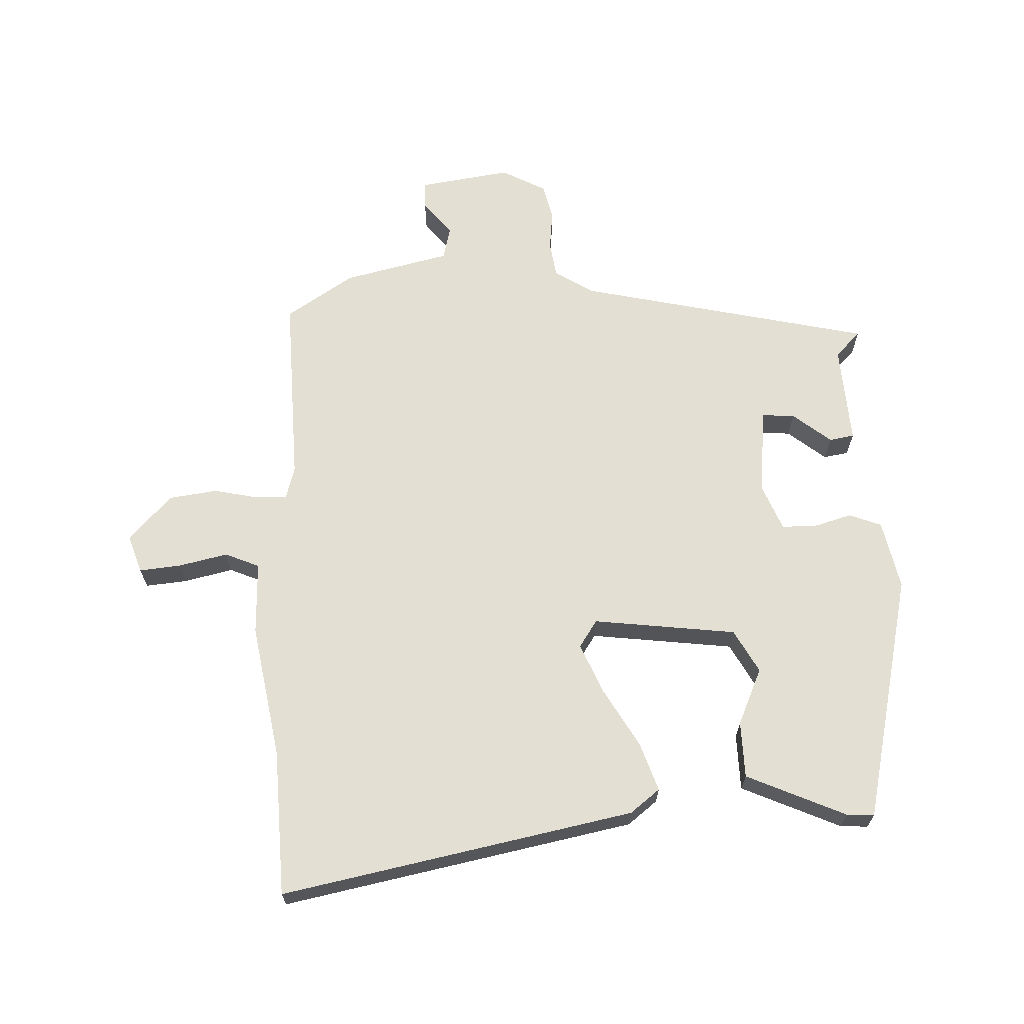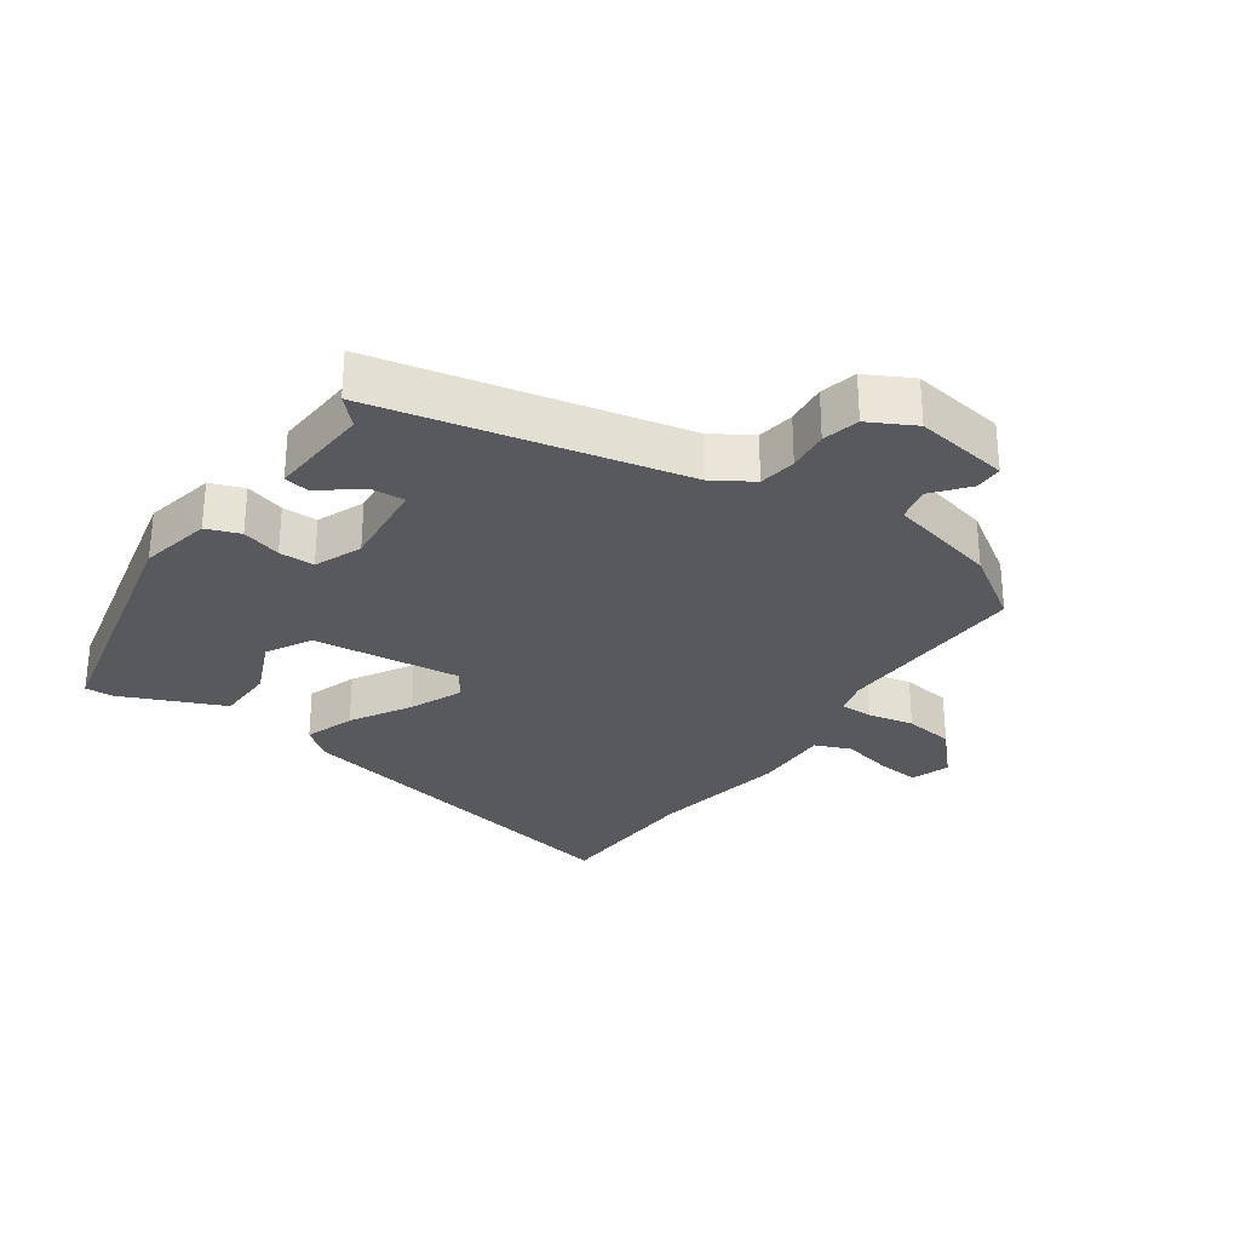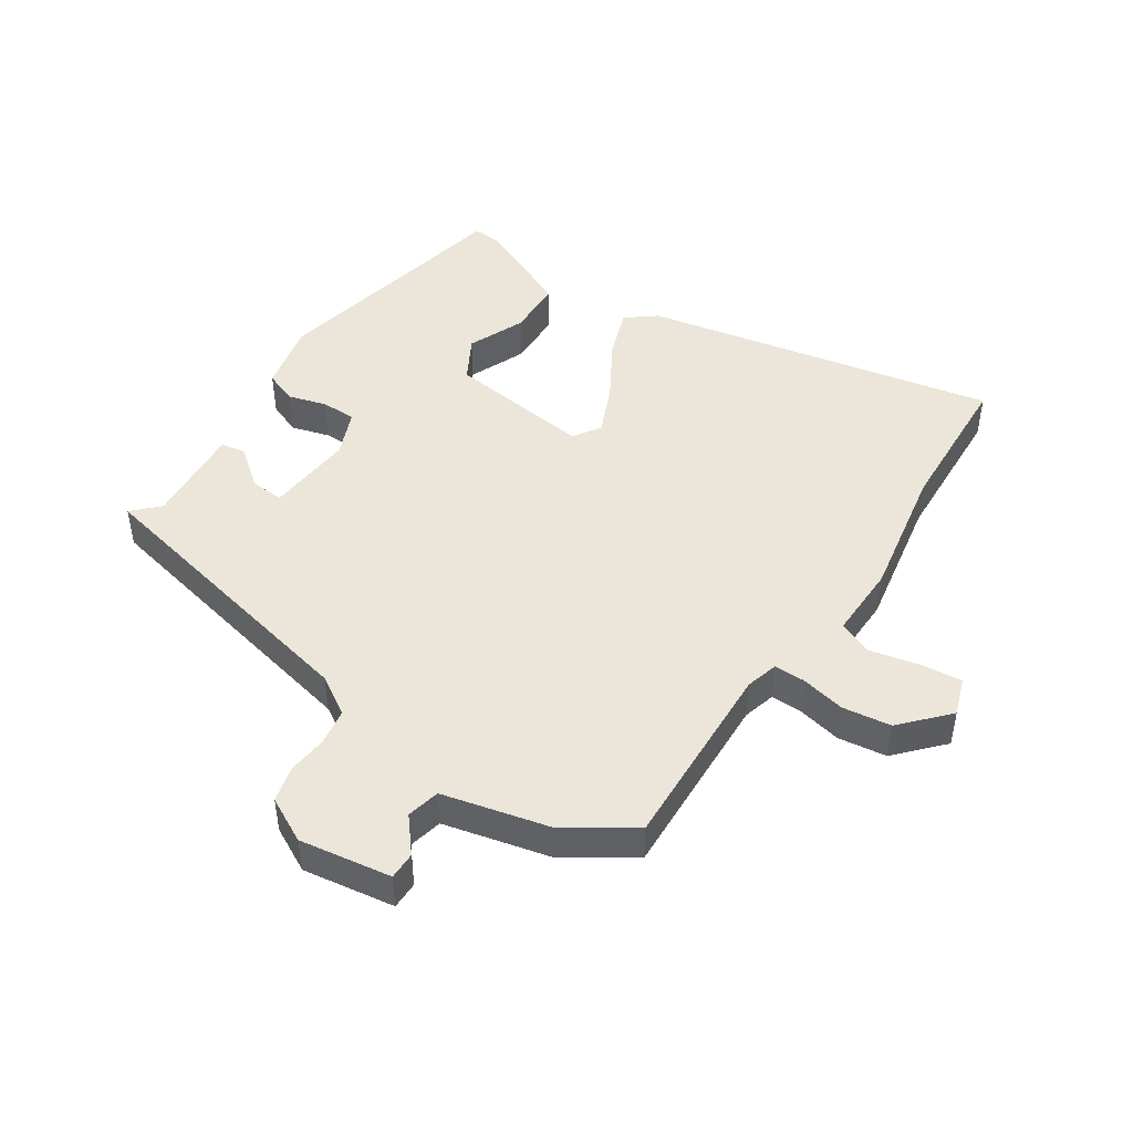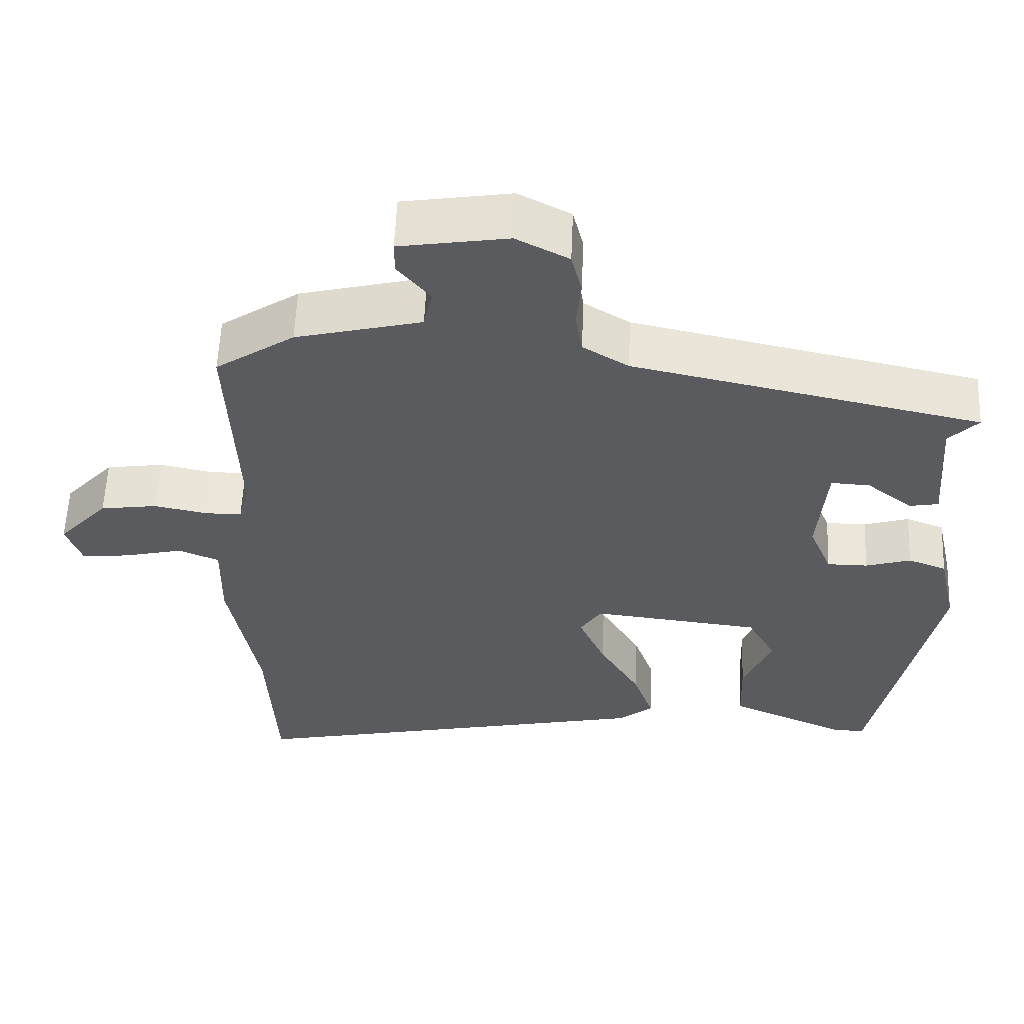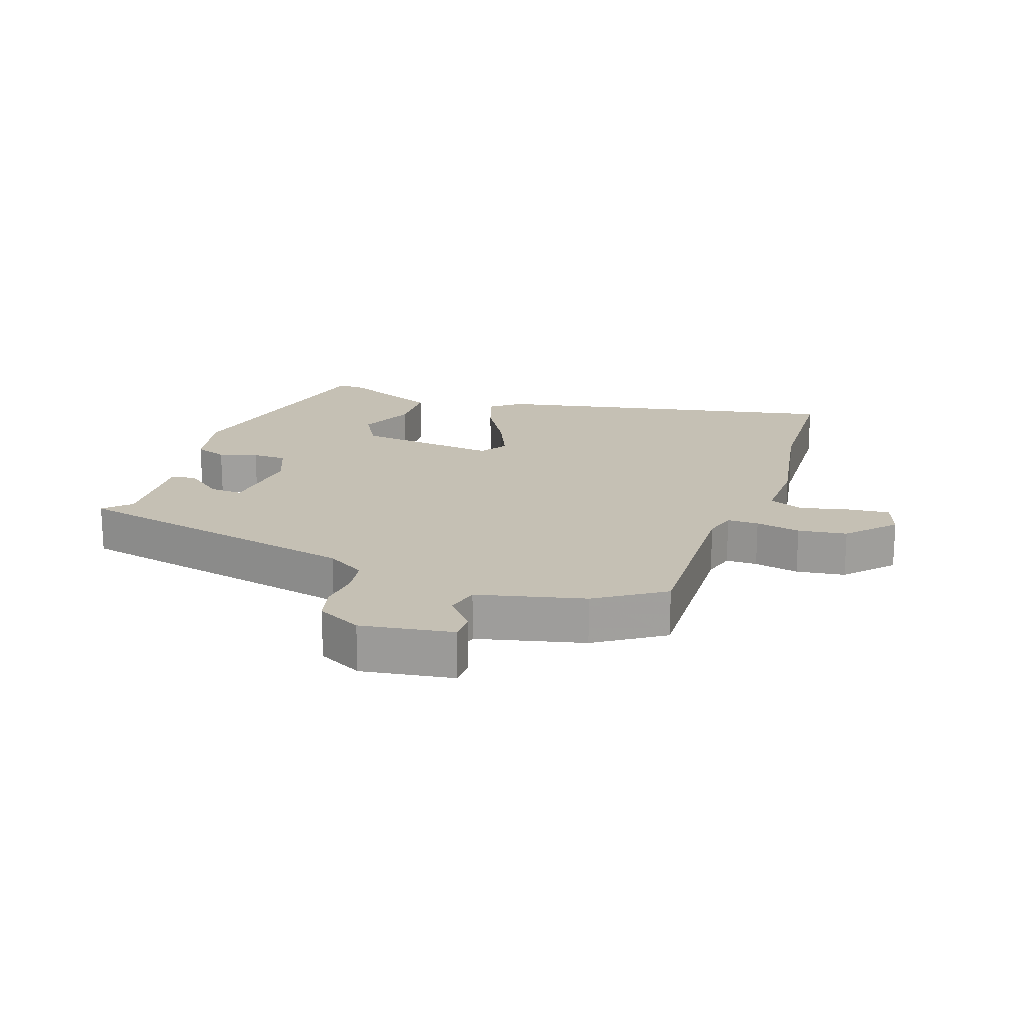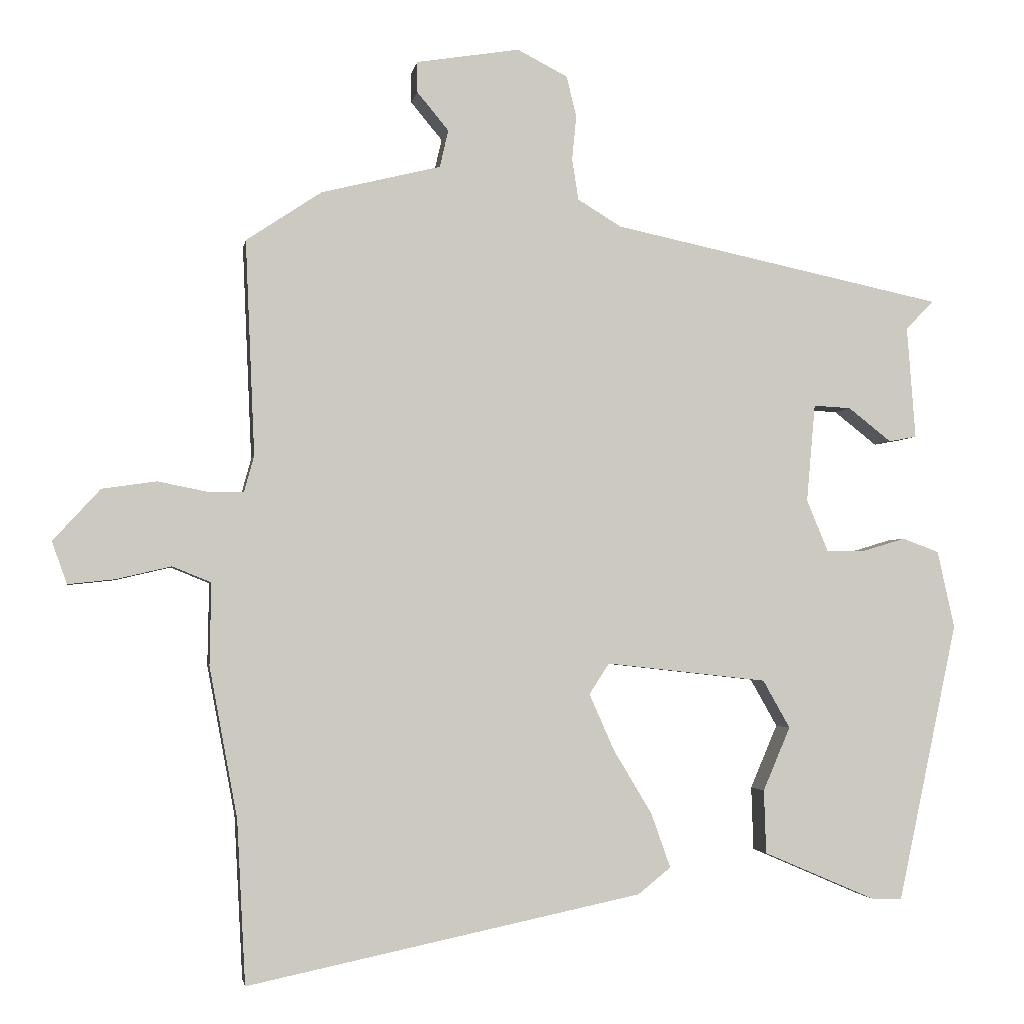
<metadata>
{"format":"obj","ext":"obj","renderer":"f3d","projection":"perspective","resolution":1024,"background":"white","views":[{"elev":66.6,"azim":178.5,"up":"+Y"},{"elev":-29.3,"azim":-34.4,"up":"+Y"},{"elev":47.1,"azim":33.8,"up":"+Y"},{"elev":57.1,"azim":-177.6,"up":"+Z"},{"elev":18.3,"azim":19.4,"up":"+Y"},{"elev":-2.6,"azim":170.6,"up":"+Z"}]}
</metadata>
<code>
v 0.499 0.07 0.435
v 0.486 0.07 0.135
v 0.5 0.07 0.084
v 0.549 0.07 0.084
v 0.619 0.07 0.098
v 0.695 0.07 0.087
v 0.761 0.07 0.015
v 0.74 0.07 -0.044
v 0.675 0.07 -0.037
v 0.598 0.07 -0.019
v 0.544 0.07 -0.041
v 0.546 0.07 -0.156
v 0.507 0.07 -0.366
v 0.495 0.07 -0.595
v -0.057 0.07 -0.479
v -0.103 0.07 -0.442
v -0.076 0.07 -0.366
v -0.022 0.07 -0.276
v 0.013 0.07 -0.197
v -0.015 0.07 -0.154
v -0.24 0.07 -0.179
v -0.278 0.07 -0.246
v -0.24 0.07 -0.335
v -0.243 0.07 -0.424
v -0.399 0.07 -0.491
v -0.442 0.07 -0.493
v -0.525 0.07 -0.102
v -0.501 0.07 0.006
v -0.45 0.07 0.025
v -0.39 0.07 0.007
v -0.336 0.07 0.007
v -0.306 0.07 0.079
v -0.318 0.07 0.216
v -0.37 0.07 0.213
v -0.43 0.07 0.166
v -0.469 0.07 0.173
v -0.457 0.07 0.33
v -0.496 0.07 0.37
v -0.033 0.07 0.468
v 0.028 0.07 0.505
v 0.037 0.07 0.562
v 0.031 0.07 0.625
v 0.045 0.07 0.681
v 0.115 0.07 0.717
v 0.259 0.07 0.694
v 0.259 0.07 0.651
v 0.215 0.07 0.598
v 0.227 0.07 0.546
v 0.394 0.07 0.505
v 0.499 0 0.435
v 0.486 0 0.135
v 0.5 0 0.084
v 0.549 0 0.084
v 0.619 0 0.098
v 0.695 0 0.087
v 0.761 0 0.015
v 0.74 0 -0.044
v 0.675 0 -0.037
v 0.598 0 -0.019
v 0.544 0 -0.041
v 0.546 0 -0.156
v 0.507 0 -0.366
v 0.495 0 -0.595
v -0.057 0 -0.479
v -0.103 0 -0.442
v -0.076 0 -0.366
v -0.022 0 -0.276
v 0.013 0 -0.197
v -0.015 0 -0.154
v -0.24 0 -0.179
v -0.278 0 -0.246
v -0.24 0 -0.335
v -0.243 0 -0.424
v -0.399 0 -0.491
v -0.442 0 -0.493
v -0.525 0 -0.102
v -0.501 0 0.006
v -0.45 0 0.025
v -0.39 0 0.007
v -0.336 0 0.007
v -0.306 0 0.079
v -0.318 0 0.216
v -0.37 0 0.213
v -0.43 0 0.166
v -0.469 0 0.173
v -0.457 0 0.33
v -0.496 0 0.37
v -0.033 0 0.468
v 0.028 0 0.505
v 0.037 0 0.562
v 0.031 0 0.625
v 0.045 0 0.681
v 0.115 0 0.717
v 0.259 0 0.694
v 0.259 0 0.651
v 0.215 0 0.598
v 0.227 0 0.546
v 0.394 0 0.505
f 48 49 1 2
f 44 45 46 47
f 44 47 48
f 41 42 43 44
f 40 41 44 48
f 39 40 48 2
f 37 38 39 2
f 34 35 36 37
f 33 34 37
f 27 28 29 30
f 27 30 31
f 26 27 31
f 25 26 31 32
f 22 23 24 25
f 15 16 17 18
f 13 14 15 18
f 11 12 13 18
f 11 18 19
f 10 11 19 20
f 8 9 10
f 7 8 10
f 4 5 6 7
f 3 4 7 10
f 33 37 2 3
f 32 33 3 10
f 22 25 32
f 21 22 32
f 10 20 21 32
f 51 50 98 97
f 96 95 94 93
f 97 96 93
f 93 92 91 90
f 97 93 90 89
f 51 97 89 88
f 51 88 87 86
f 86 85 84 83
f 86 83 82
f 79 78 77 76
f 80 79 76
f 80 76 75
f 81 80 75 74
f 74 73 72 71
f 67 66 65 64
f 67 64 63 62
f 67 62 61 60
f 68 67 60
f 69 68 60 59
f 59 58 57
f 59 57 56
f 56 55 54 53
f 59 56 53 52
f 52 51 86 82
f 59 52 82 81
f 81 74 71
f 81 71 70
f 81 70 69 59
f 1 50 51 2
f 2 51 52 3
f 3 52 53 4
f 4 53 54 5
f 5 54 55 6
f 6 55 56 7
f 7 56 57 8
f 8 57 58 9
f 9 58 59 10
f 10 59 60 11
f 11 60 61 12
f 12 61 62 13
f 13 62 63 14
f 14 63 64 15
f 15 64 65 16
f 16 65 66 17
f 17 66 67 18
f 18 67 68 19
f 19 68 69 20
f 20 69 70 21
f 21 70 71 22
f 22 71 72 23
f 23 72 73 24
f 24 73 74 25
f 25 74 75 26
f 26 75 76 27
f 27 76 77 28
f 28 77 78 29
f 29 78 79 30
f 30 79 80 31
f 31 80 81 32
f 32 81 82 33
f 33 82 83 34
f 34 83 84 35
f 35 84 85 36
f 36 85 86 37
f 37 86 87 38
f 38 87 88 39
f 39 88 89 40
f 40 89 90 41
f 41 90 91 42
f 42 91 92 43
f 43 92 93 44
f 44 93 94 45
f 45 94 95 46
f 46 95 96 47
f 47 96 97 48
f 48 97 98 49
f 49 98 50 1

</code>
